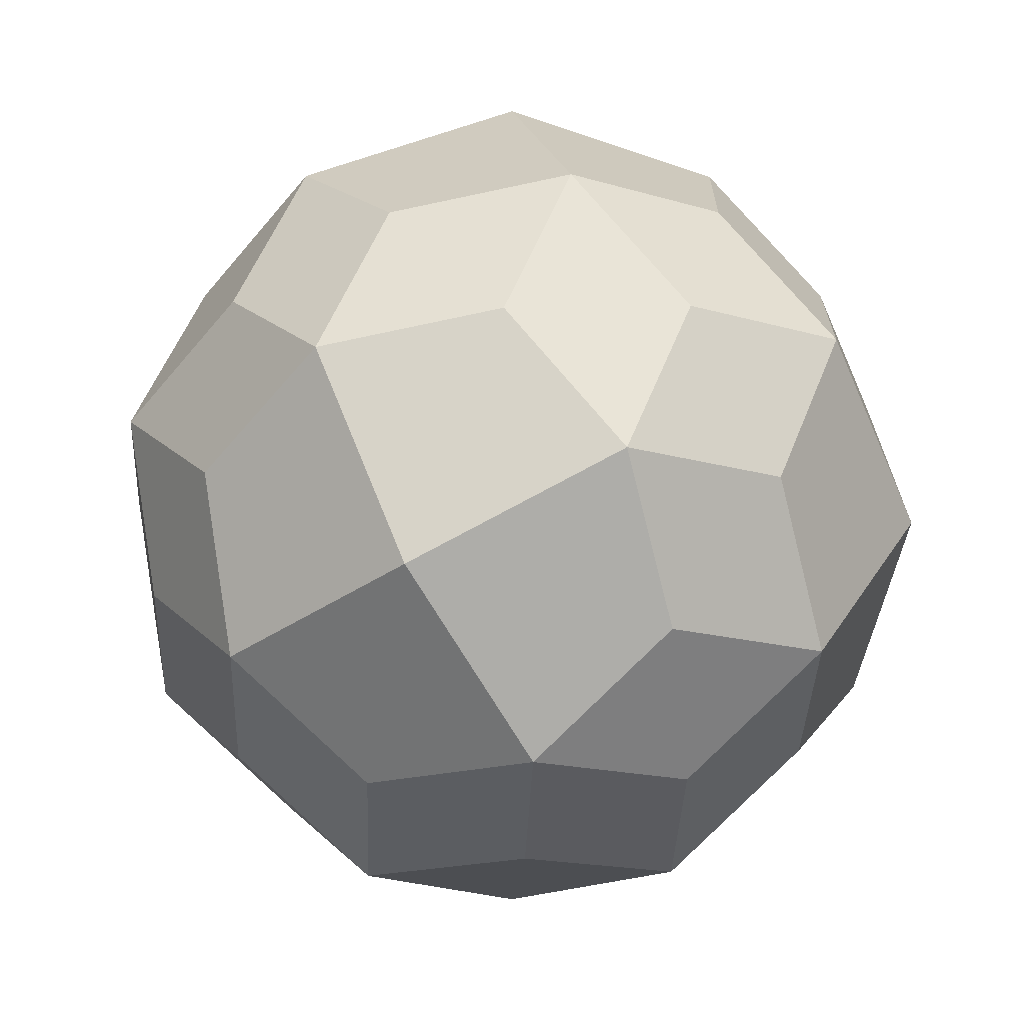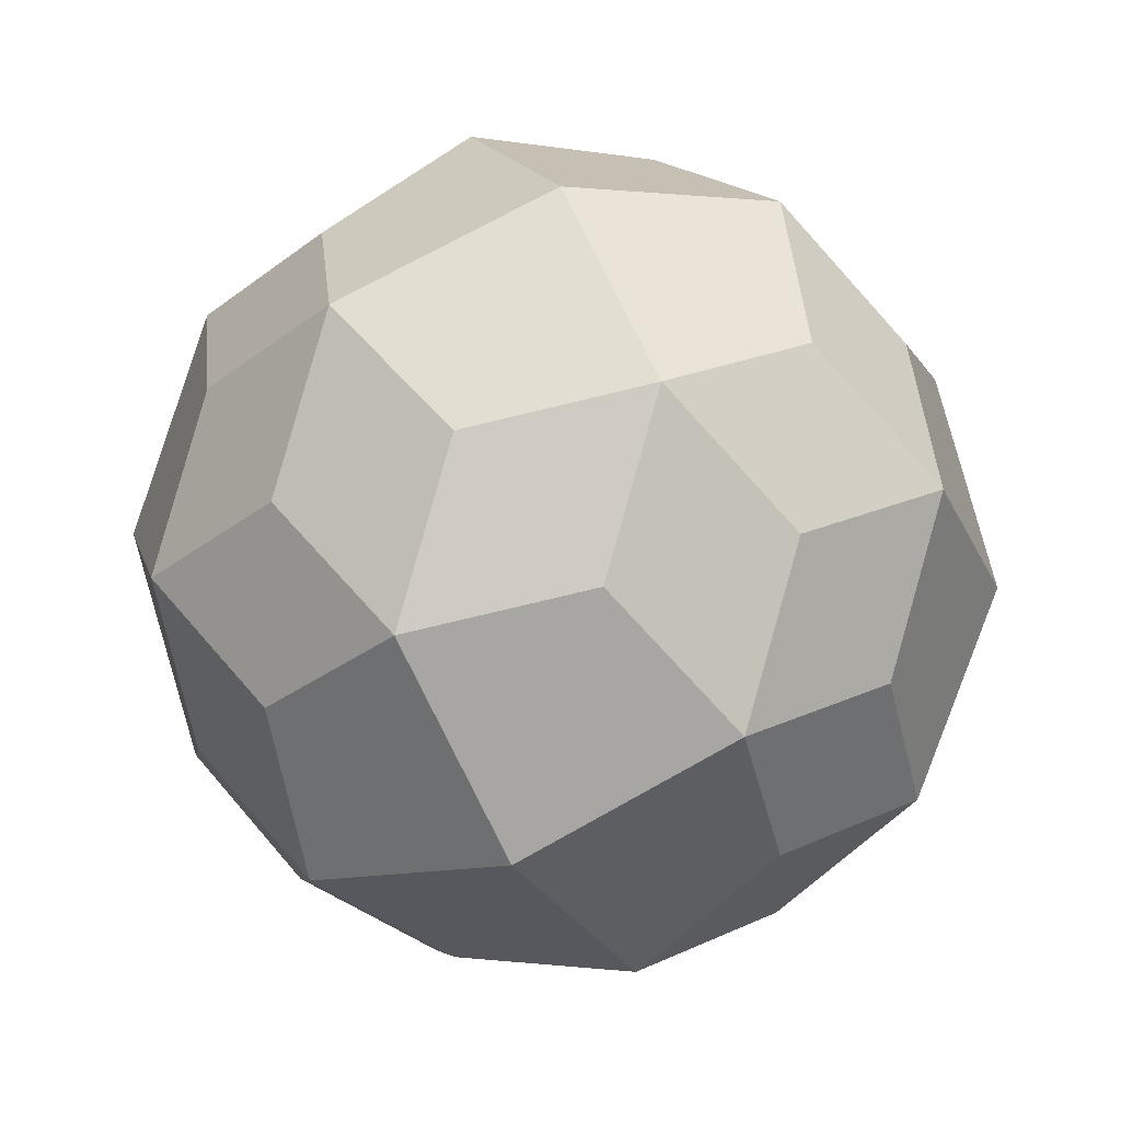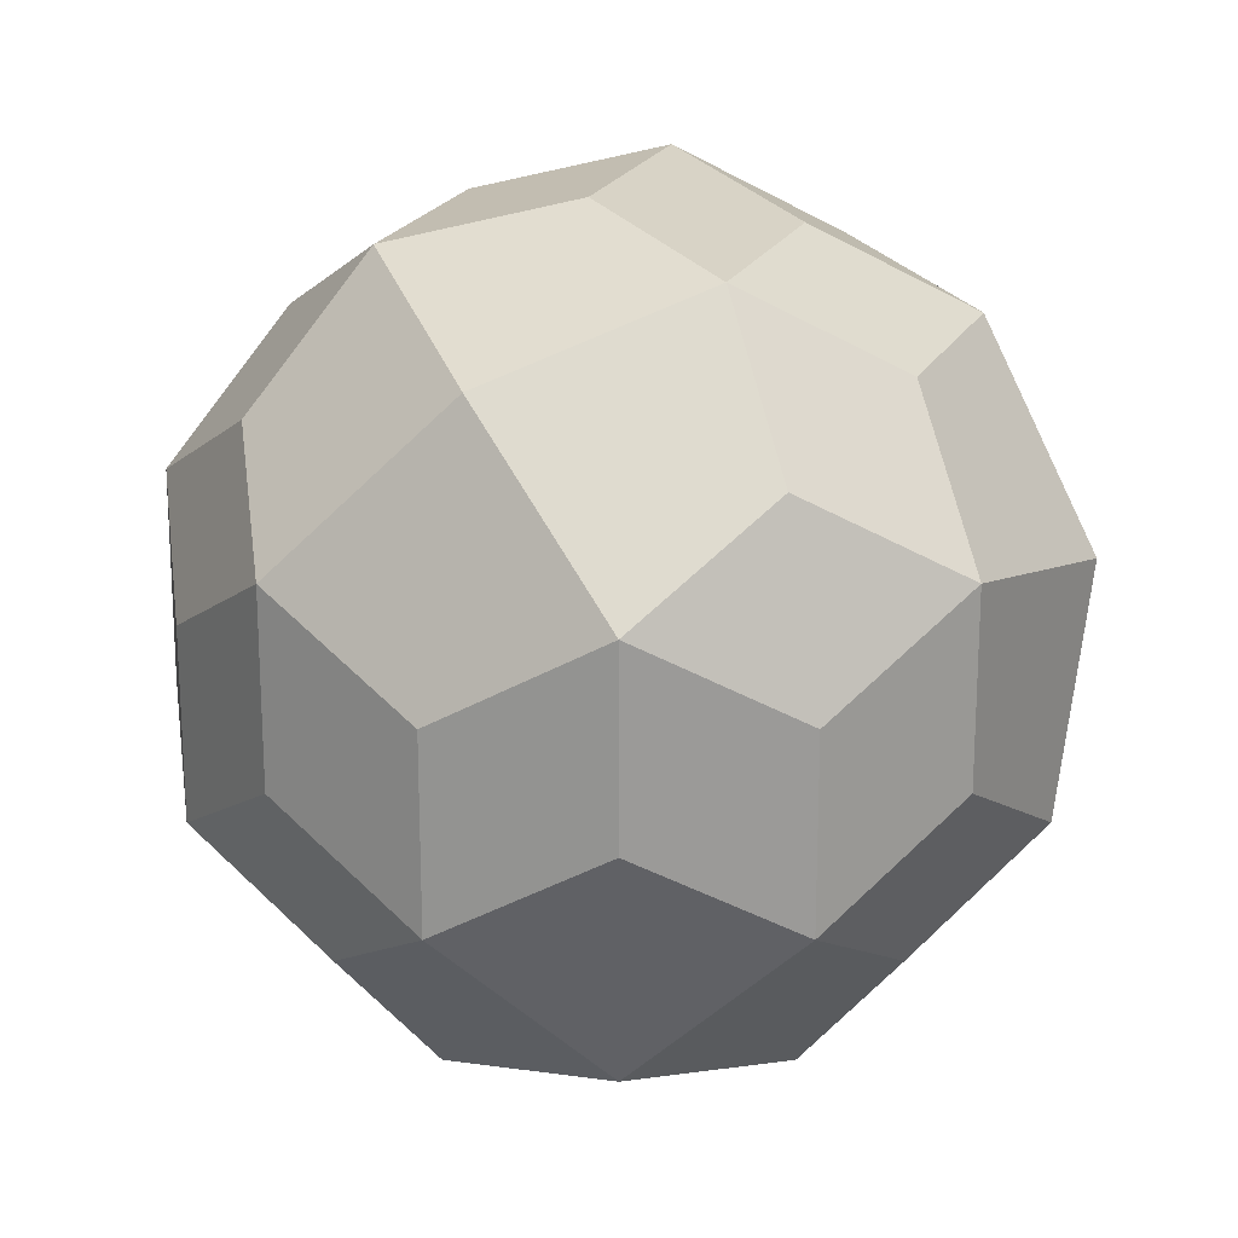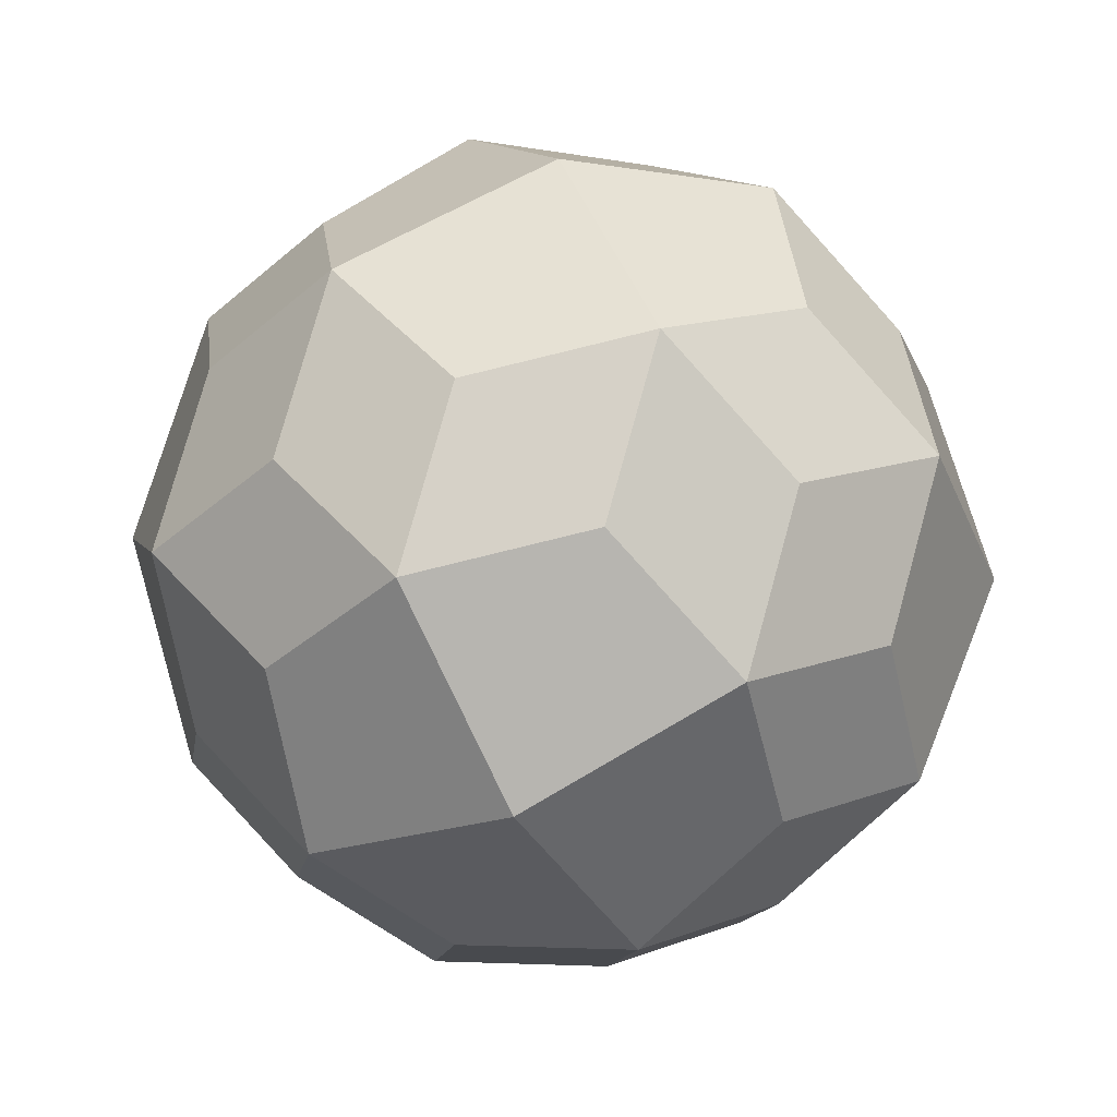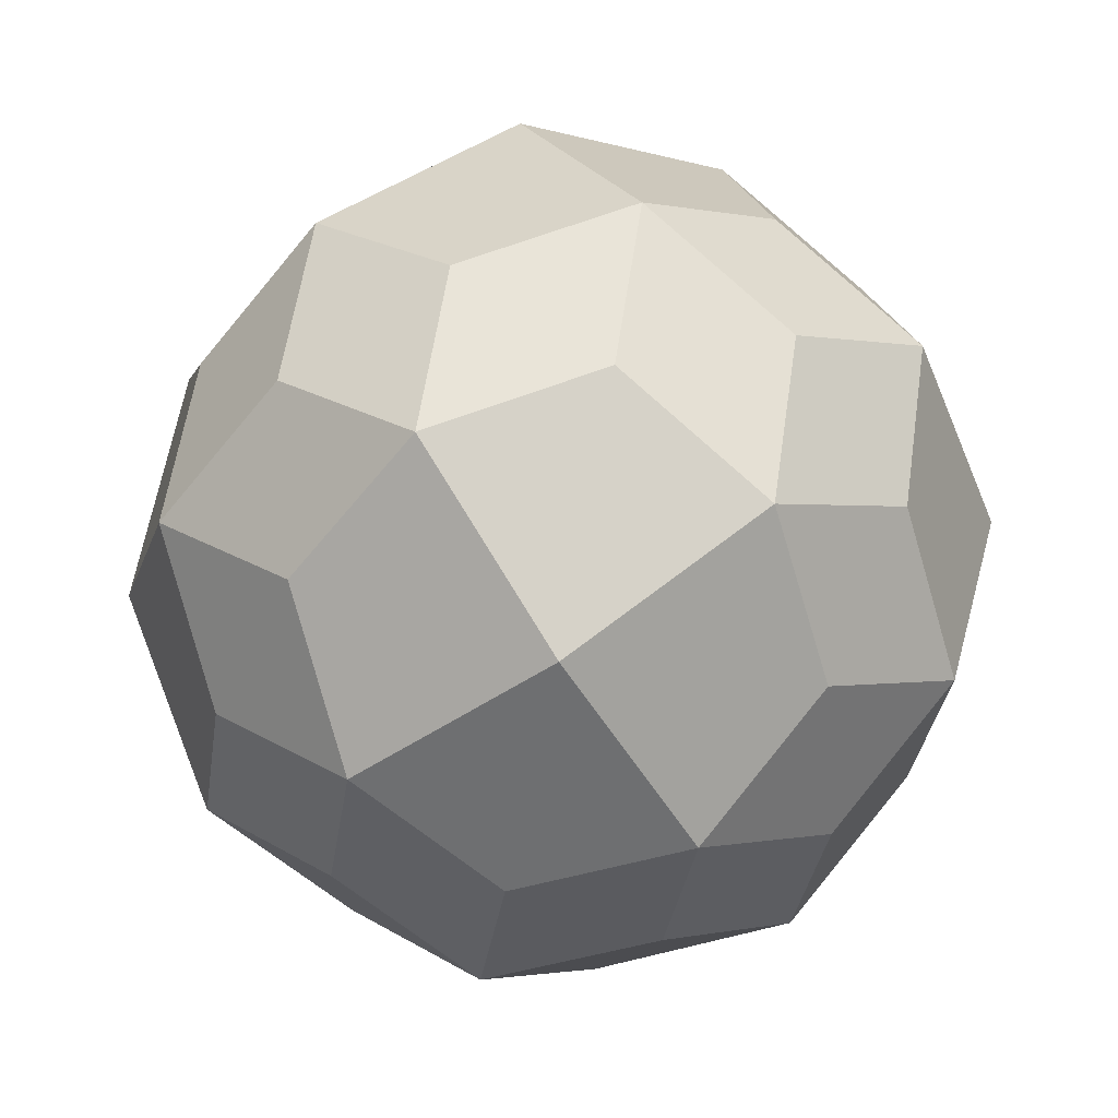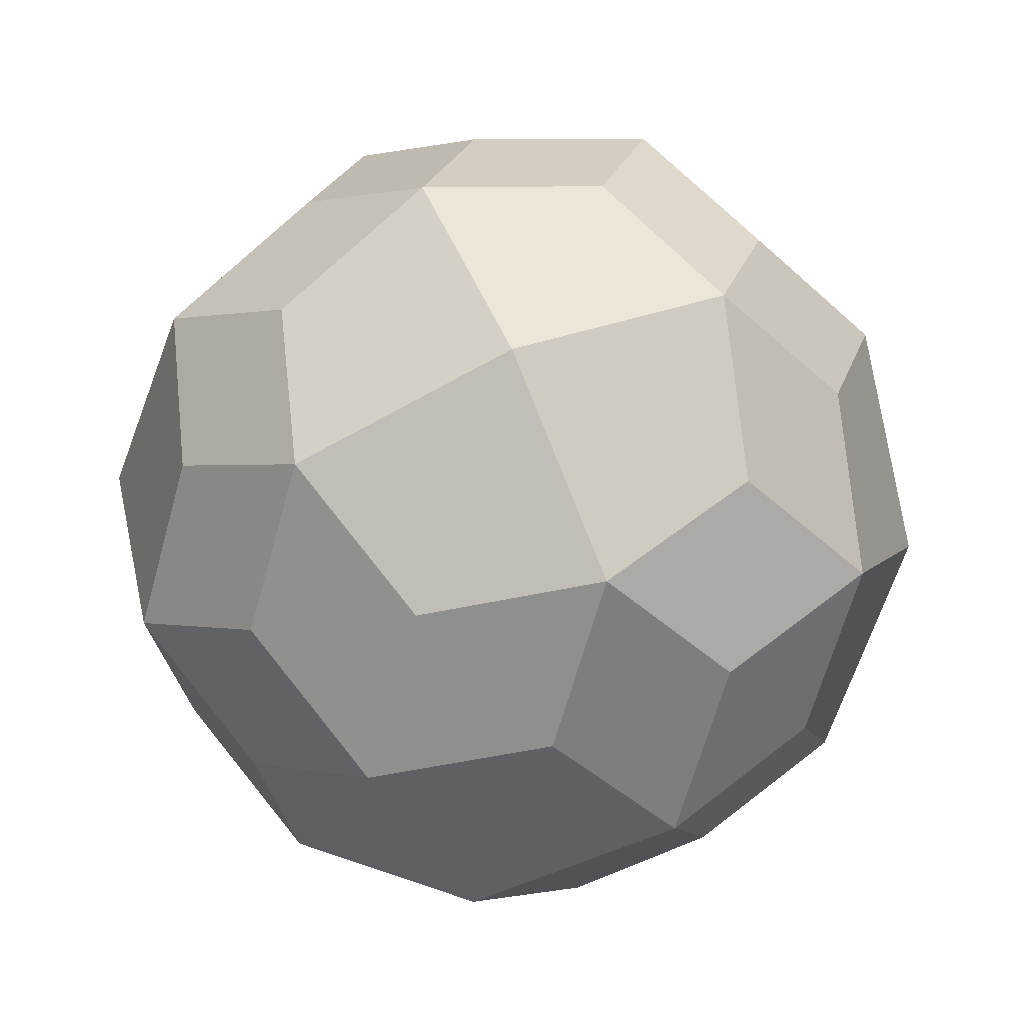
<metadata>
{"format":"obj","ext":"obj","renderer":"f3d","projection":"perspective","resolution":1024,"background":"white","views":[{"elev":6.6,"azim":-166.6,"up":"+Y"},{"elev":38.6,"azim":-174.3,"up":"+Z"},{"elev":-25.4,"azim":16.5,"up":"+Y"},{"elev":31.6,"azim":5.2,"up":"+Z"},{"elev":-78.3,"azim":-175.0,"up":"+Y"},{"elev":69.3,"azim":5.3,"up":"+Y"}]}
</metadata>
<code>
o JoinedLsnubCube
v 0 0 1.031
v 0.4703 0.2557 0.8651
v 0.1657 0.5604 0.775
v -0.2557 0.4703 0.8651
v -0.5604 0.1657 0.775
v -0.4703 -0.2557 0.8651
v -0.1657 -0.5604 0.775
v 0.2557 -0.4703 0.8651
v 0.5604 -0.1657 0.775
v 0 0 -1.031
v 0.4703 -0.2557 -0.8651
v 0.1657 -0.5604 -0.775
v -0.2557 -0.4703 -0.8651
v -0.5604 -0.1657 -0.775
v -0.4703 0.2557 -0.8651
v -0.1657 0.5604 -0.775
v 0.2557 0.4703 -0.8651
v 0.5604 0.1657 -0.775
v 1.031 0 0
v 0.8651 0.4703 0.2557
v 0.775 0.1657 0.5604
v 0.8651 -0.2557 0.4703
v 0.775 -0.5604 0.1657
v 0.8651 -0.4703 -0.2557
v 0.775 -0.1657 -0.5604
v 0.8651 0.2557 -0.4703
v 0.775 0.5604 -0.1657
v -1.031 0 0
v -0.8651 -0.4703 0.2557
v -0.775 -0.1657 0.5604
v -0.8651 0.2557 0.4703
v -0.775 0.5604 0.1657
v -0.8651 0.4703 -0.2557
v -0.775 0.1657 -0.5604
v -0.8651 -0.2557 -0.4703
v -0.775 -0.5604 -0.1657
v 0 1.031 0
v 0.2557 0.8651 0.4703
v 0.5604 0.775 0.1657
v 0.4703 0.8651 -0.2557
v 0.1657 0.775 -0.5604
v -0.2557 0.8651 -0.4703
v -0.5604 0.775 -0.1657
v -0.4703 0.8651 0.2557
v -0.1657 0.775 0.5604
v 0 -1.031 0
v 0.2557 -0.8651 -0.4703
v 0.5604 -0.775 -0.1657
v 0.4703 -0.8651 0.2557
v 0.1657 -0.775 0.5604
v -0.2557 -0.8651 0.4703
v -0.5604 -0.775 0.1657
v -0.4703 -0.8651 -0.2557
v -0.1657 -0.775 -0.5604
v 0.5604 0.5604 0.5604
v 0.5604 0.5604 -0.5604
v 0.5604 -0.5604 0.5604
v 0.5604 -0.5604 -0.5604
v -0.5604 0.5604 0.5604
v -0.5604 0.5604 -0.5604
v -0.5604 -0.5604 0.5604
v -0.5604 -0.5604 -0.5604
g JoinedLsnubCube
f 1 2 3 4
f 1 4 5 6
f 1 6 7 8
f 1 8 9 2
f 10 11 12 13
f 10 13 14 15
f 10 15 16 17
f 10 17 18 11
f 19 20 21 22
f 19 22 23 24
f 19 24 25 26
f 19 26 27 20
f 28 29 30 31
f 28 31 32 33
f 28 33 34 35
f 28 35 36 29
f 37 38 39 40
f 37 40 41 42
f 37 42 43 44
f 37 44 45 38
f 46 47 48 49
f 46 49 50 51
f 46 51 52 53
f 46 53 54 47
f 55 2 21 20
f 55 20 39 38
f 55 38 3 2
f 56 17 41 40
f 56 40 27 26
f 56 26 18 17
f 57 8 50 49
f 57 49 23 22
f 57 22 9 8
f 58 11 25 24
f 58 24 48 47
f 58 47 12 11
f 59 4 45 44
f 59 44 32 31
f 59 31 5 4
f 60 15 34 33
f 60 33 43 42
f 60 42 16 15
f 61 6 30 29
f 61 29 52 51
f 61 51 7 6
f 62 13 54 53
f 62 53 36 35
f 62 35 14 13
f 2 9 22 21
f 11 18 26 25
f 6 5 31 30
f 15 14 35 34
f 20 27 40 39
f 24 23 49 48
f 29 36 53 52
f 33 32 44 43
f 38 45 4 3
f 47 54 13 12
f 51 50 8 7
f 42 41 17 16

</code>
